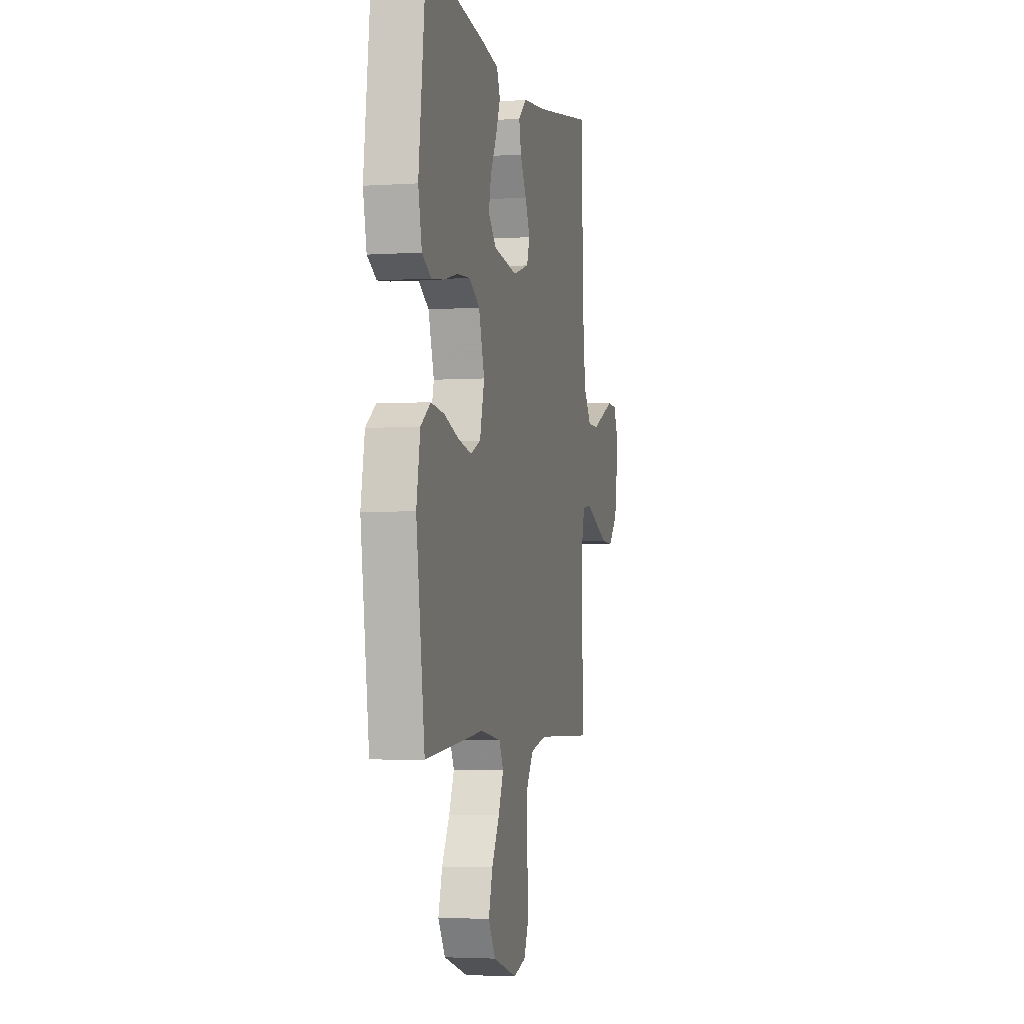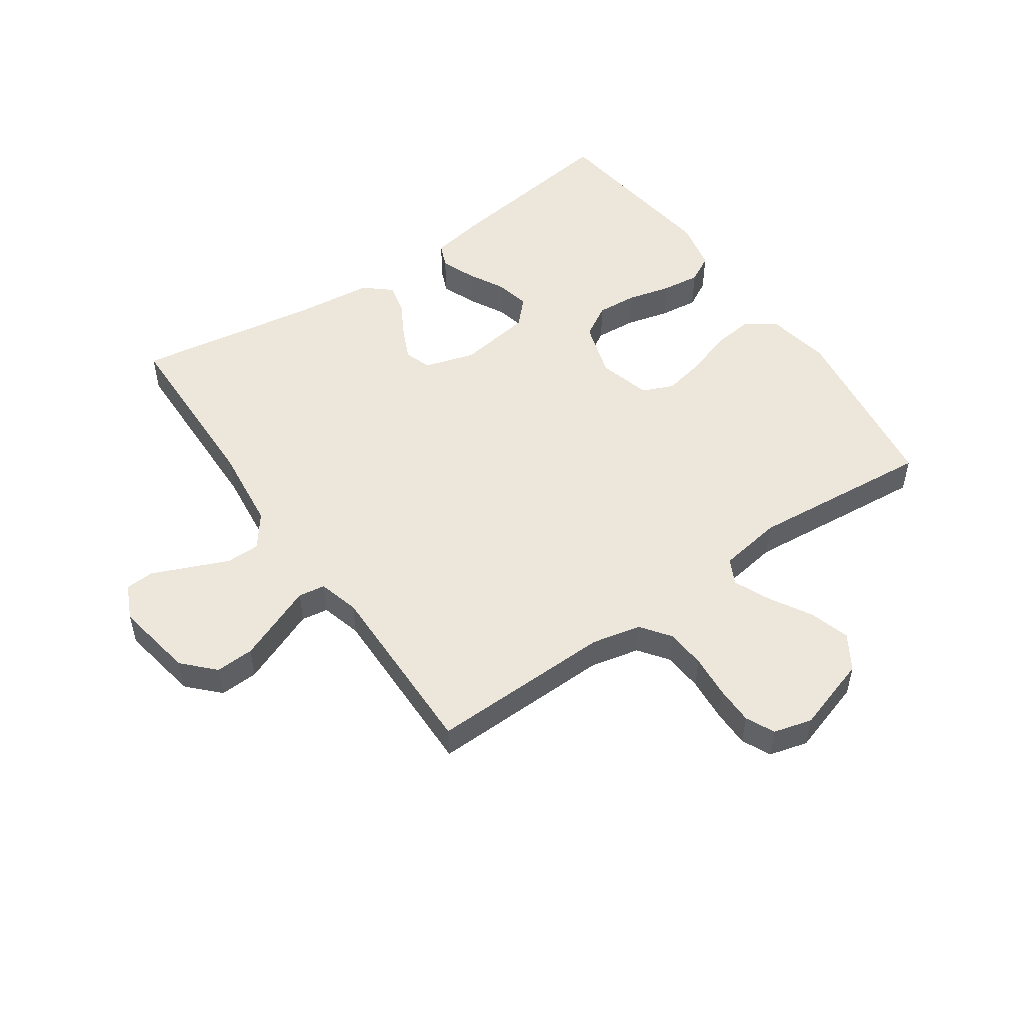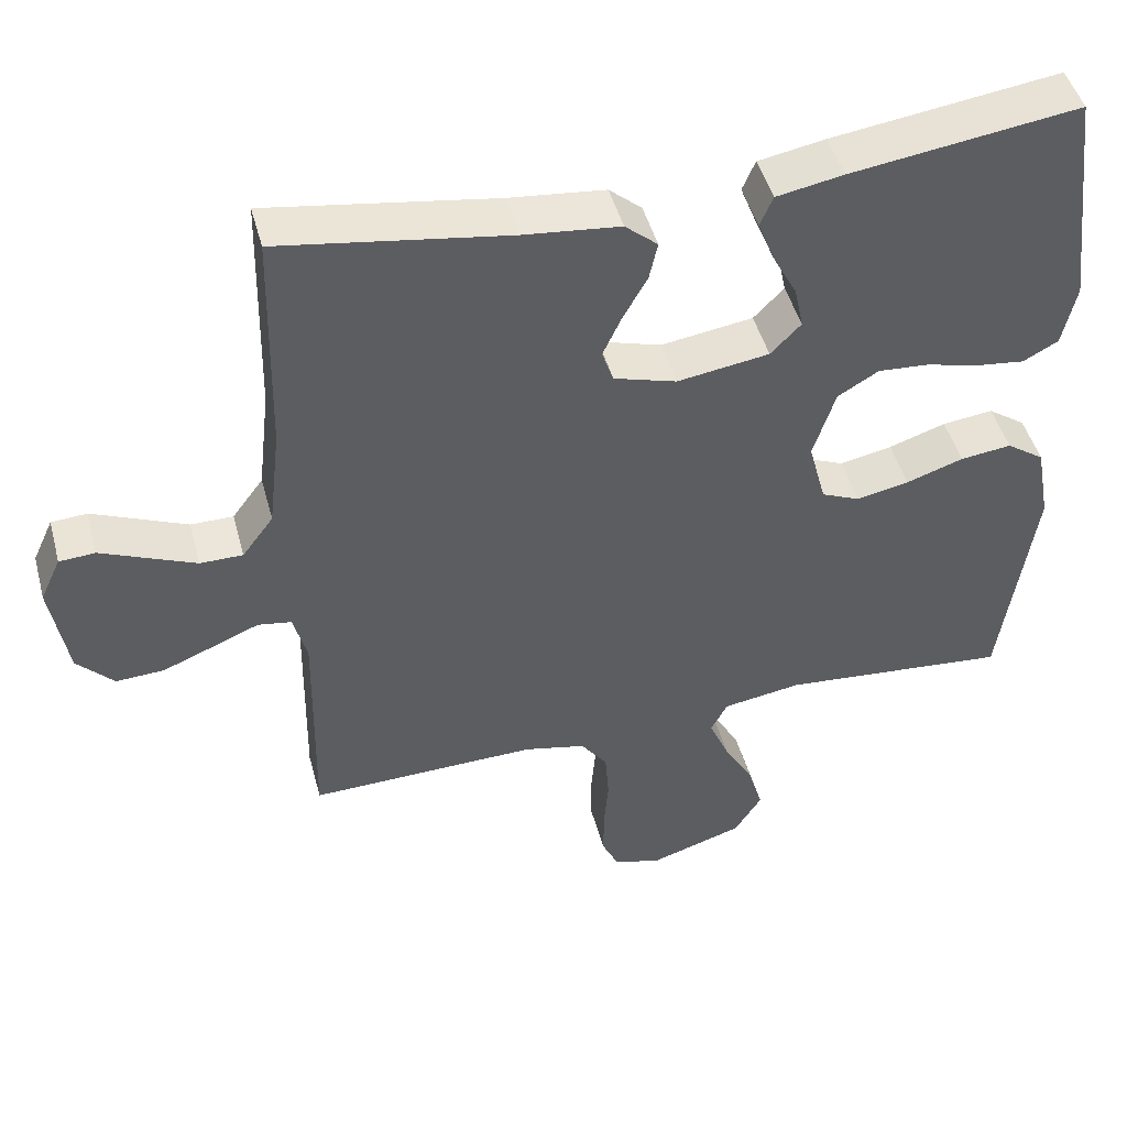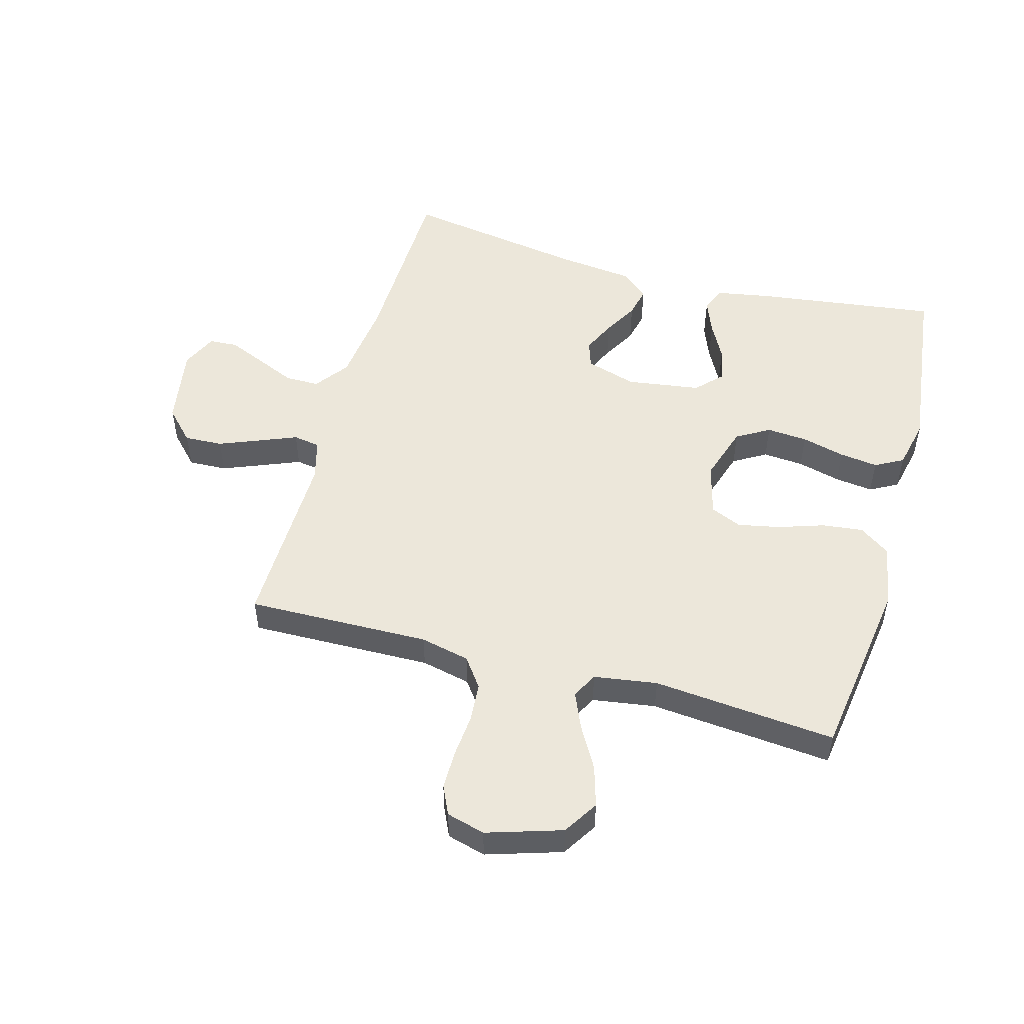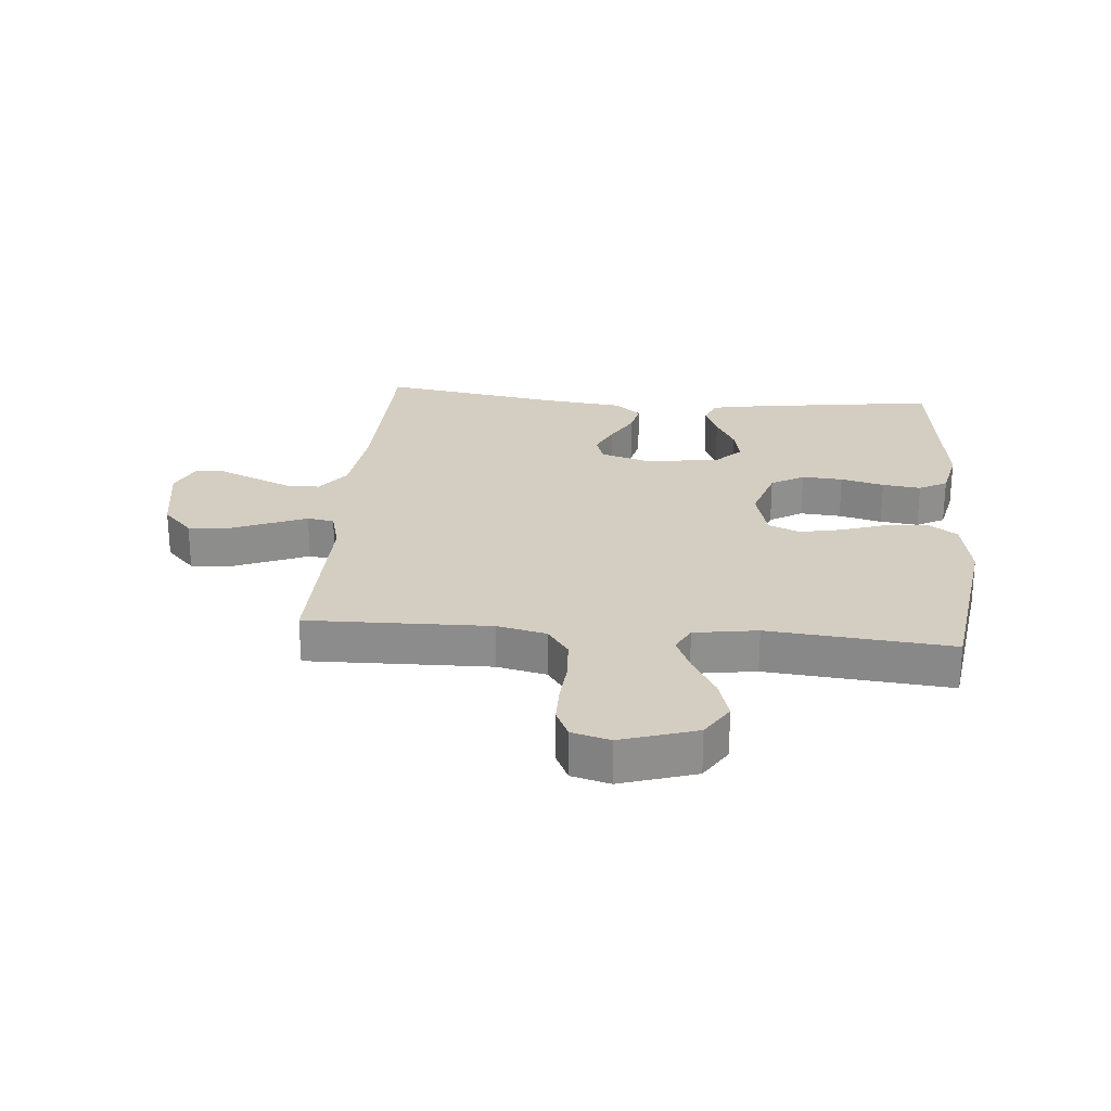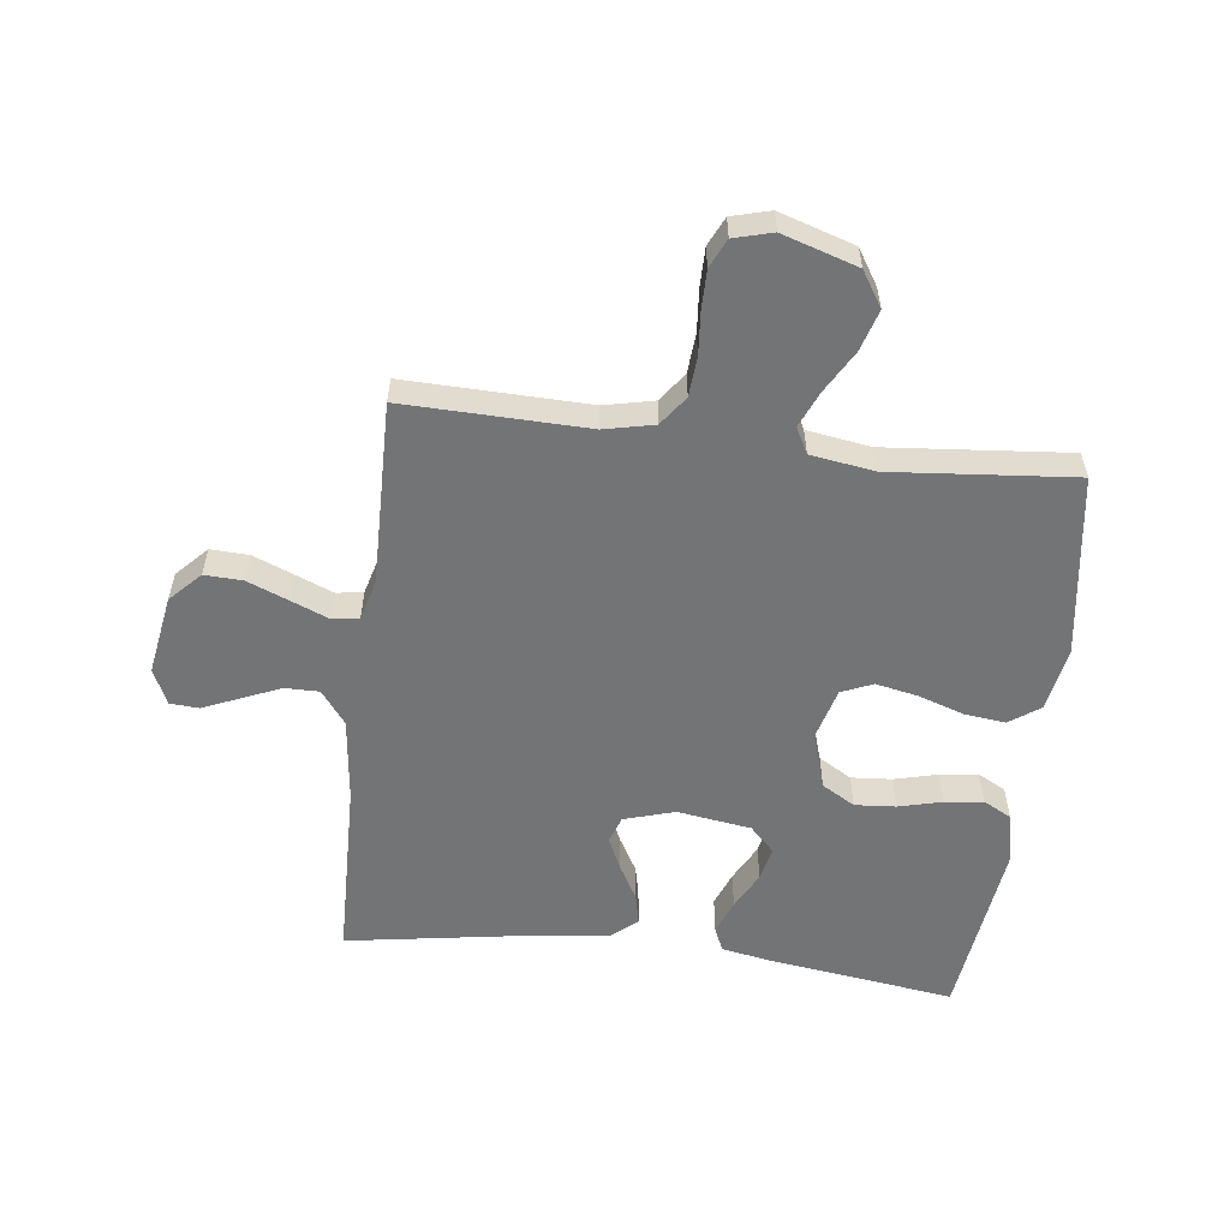
<metadata>
{"format":"obj","ext":"obj","renderer":"f3d","projection":"perspective","resolution":1024,"background":"white","views":[{"elev":-3.4,"azim":-77.3,"up":"+Z"},{"elev":51.5,"azim":145.2,"up":"+Y"},{"elev":46.9,"azim":165.1,"up":"+Z"},{"elev":51.5,"azim":-164.4,"up":"+Y"},{"elev":25.2,"azim":-175.0,"up":"+Y"},{"elev":-56.2,"azim":173.0,"up":"+Y"}]}
</metadata>
<code>
v -0.5 0.07 0.5
v -0.2 0.07 0.459
v -0.112 0.07 0.443
v -0.095 0.07 0.403
v -0.117 0.07 0.347
v -0.149 0.07 0.286
v -0.161 0.07 0.23
v -0.121 0.07 0.189
v 0 0.07 0.171
v 0.083 0.07 0.196
v 0.098 0.07 0.24
v 0.073 0.07 0.294
v 0.041 0.07 0.351
v 0.03 0.07 0.401
v 0.073 0.07 0.438
v 0.2 0.07 0.452
v 0.5 0.07 0.5
v 0.507 0.07 0.2
v 0.523 0.07 0.063
v 0.564 0.07 0.008
v 0.62 0.07 0.008
v 0.683 0.07 0.035
v 0.744 0.07 0.061
v 0.791 0.07 0.058
v 0.818 0.07 0
v 0.796 0.07 -0.131
v 0.748 0.07 -0.181
v 0.685 0.07 -0.178
v 0.618 0.07 -0.151
v 0.557 0.07 -0.126
v 0.513 0.07 -0.133
v 0.495 0.07 -0.2
v 0.5 0.07 -0.5
v 0.2 0.07 -0.493
v 0.119 0.07 -0.511
v 0.084 0.07 -0.559
v 0.079 0.07 -0.624
v 0.085 0.07 -0.694
v 0.085 0.07 -0.758
v 0.063 0.07 -0.805
v 0 0.07 -0.822
v -0.123 0.07 -0.783
v -0.159 0.07 -0.726
v -0.139 0.07 -0.659
v -0.1 0.07 -0.591
v -0.074 0.07 -0.531
v -0.096 0.07 -0.489
v -0.2 0.07 -0.473
v -0.5 0.07 -0.5
v -0.543 0.07 -0.2
v -0.524 0.07 -0.096
v -0.474 0.07 -0.061
v -0.407 0.07 -0.069
v -0.332 0.07 -0.094
v -0.263 0.07 -0.108
v -0.212 0.07 -0.086
v -0.189 0.07 0
v -0.218 0.07 0.092
v -0.272 0.07 0.124
v -0.339 0.07 0.119
v -0.41 0.07 0.101
v -0.473 0.07 0.093
v -0.519 0.07 0.118
v -0.537 0.07 0.2
v -0.5 0 0.5
v -0.2 0 0.459
v -0.112 0 0.443
v -0.095 0 0.403
v -0.117 0 0.347
v -0.149 0 0.286
v -0.161 0 0.23
v -0.121 0 0.189
v 0 0 0.171
v 0.083 0 0.196
v 0.098 0 0.24
v 0.073 0 0.294
v 0.041 0 0.351
v 0.03 0 0.401
v 0.073 0 0.438
v 0.2 0 0.452
v 0.5 0 0.5
v 0.507 0 0.2
v 0.523 0 0.063
v 0.564 0 0.008
v 0.62 0 0.008
v 0.683 0 0.035
v 0.744 0 0.061
v 0.791 0 0.058
v 0.818 0 0
v 0.796 0 -0.131
v 0.748 0 -0.181
v 0.685 0 -0.178
v 0.618 0 -0.151
v 0.557 0 -0.126
v 0.513 0 -0.133
v 0.495 0 -0.2
v 0.5 0 -0.5
v 0.2 0 -0.493
v 0.119 0 -0.511
v 0.084 0 -0.559
v 0.079 0 -0.624
v 0.085 0 -0.694
v 0.085 0 -0.758
v 0.063 0 -0.805
v 0 0 -0.822
v -0.123 0 -0.783
v -0.159 0 -0.726
v -0.139 0 -0.659
v -0.1 0 -0.591
v -0.074 0 -0.531
v -0.096 0 -0.489
v -0.2 0 -0.473
v -0.5 0 -0.5
v -0.543 0 -0.2
v -0.524 0 -0.096
v -0.474 0 -0.061
v -0.407 0 -0.069
v -0.332 0 -0.094
v -0.263 0 -0.108
v -0.212 0 -0.086
v -0.189 0 0
v -0.218 0 0.092
v -0.272 0 0.124
v -0.339 0 0.119
v -0.41 0 0.101
v -0.473 0 0.093
v -0.519 0 0.118
v -0.537 0 0.2
f 4 5 6
f 3 4 6
f 2 3 6
f 1 2 6
f 64 1 6
f 63 64 6
f 62 63 6
f 61 62 6
f 60 61 6
f 59 60 6 7
f 58 59 7 8
f 57 58 8 9
f 56 57 9 10
f 52 53 54
f 51 52 54
f 50 51 54
f 49 50 54
f 48 49 54
f 47 48 54 55
f 46 47 55 56
f 43 44 45
f 42 43 45
f 41 42 45
f 40 41 45
f 39 40 45
f 38 39 45
f 37 38 45
f 36 37 45 46
f 46 56 10
f 36 46 10
f 35 36 10
f 32 33 34
f 35 10 11
f 34 35 11
f 32 34 11
f 31 32 11
f 28 29 30
f 27 28 30
f 26 27 30
f 25 26 30
f 24 25 30
f 23 24 30
f 22 23 30
f 21 22 30
f 20 21 30 31
f 16 17 18
f 16 18 19
f 15 16 19
f 14 15 19
f 13 14 19
f 12 13 19
f 19 20 31
f 12 19 31
f 11 12 31
f 70 69 68
f 70 68 67
f 70 67 66
f 70 66 65
f 70 65 128
f 70 128 127
f 70 127 126
f 70 126 125
f 70 125 124
f 71 70 124 123
f 72 71 123 122
f 73 72 122 121
f 74 73 121 120
f 118 117 116
f 118 116 115
f 118 115 114
f 118 114 113
f 118 113 112
f 119 118 112 111
f 120 119 111 110
f 109 108 107
f 109 107 106
f 109 106 105
f 109 105 104
f 109 104 103
f 109 103 102
f 109 102 101
f 110 109 101 100
f 74 120 110
f 74 110 100
f 74 100 99
f 98 97 96
f 75 74 99
f 75 99 98
f 75 98 96
f 75 96 95
f 94 93 92
f 94 92 91
f 94 91 90
f 94 90 89
f 94 89 88
f 94 88 87
f 94 87 86
f 94 86 85
f 95 94 85 84
f 82 81 80
f 83 82 80
f 83 80 79
f 83 79 78
f 83 78 77
f 83 77 76
f 95 84 83
f 95 83 76
f 95 76 75
f 1 65 66 2
f 2 66 67 3
f 3 67 68 4
f 4 68 69 5
f 5 69 70 6
f 6 70 71 7
f 7 71 72 8
f 8 72 73 9
f 9 73 74 10
f 10 74 75 11
f 11 75 76 12
f 12 76 77 13
f 13 77 78 14
f 14 78 79 15
f 15 79 80 16
f 16 80 81 17
f 17 81 82 18
f 18 82 83 19
f 19 83 84 20
f 20 84 85 21
f 21 85 86 22
f 22 86 87 23
f 23 87 88 24
f 24 88 89 25
f 25 89 90 26
f 26 90 91 27
f 27 91 92 28
f 28 92 93 29
f 29 93 94 30
f 30 94 95 31
f 31 95 96 32
f 32 96 97 33
f 33 97 98 34
f 34 98 99 35
f 35 99 100 36
f 36 100 101 37
f 37 101 102 38
f 38 102 103 39
f 39 103 104 40
f 40 104 105 41
f 41 105 106 42
f 42 106 107 43
f 43 107 108 44
f 44 108 109 45
f 45 109 110 46
f 46 110 111 47
f 47 111 112 48
f 48 112 113 49
f 49 113 114 50
f 50 114 115 51
f 51 115 116 52
f 52 116 117 53
f 53 117 118 54
f 54 118 119 55
f 55 119 120 56
f 56 120 121 57
f 57 121 122 58
f 58 122 123 59
f 59 123 124 60
f 60 124 125 61
f 61 125 126 62
f 62 126 127 63
f 63 127 128 64
f 64 128 65 1

</code>
